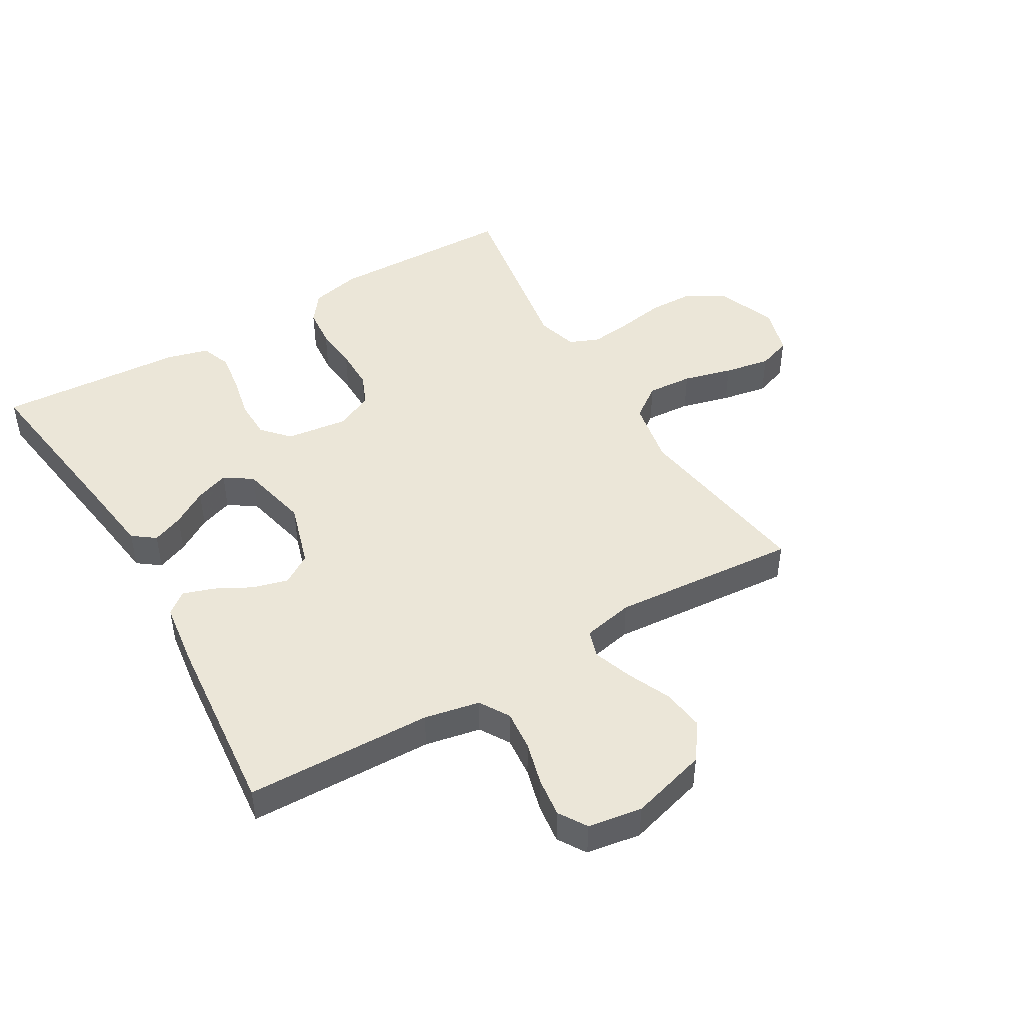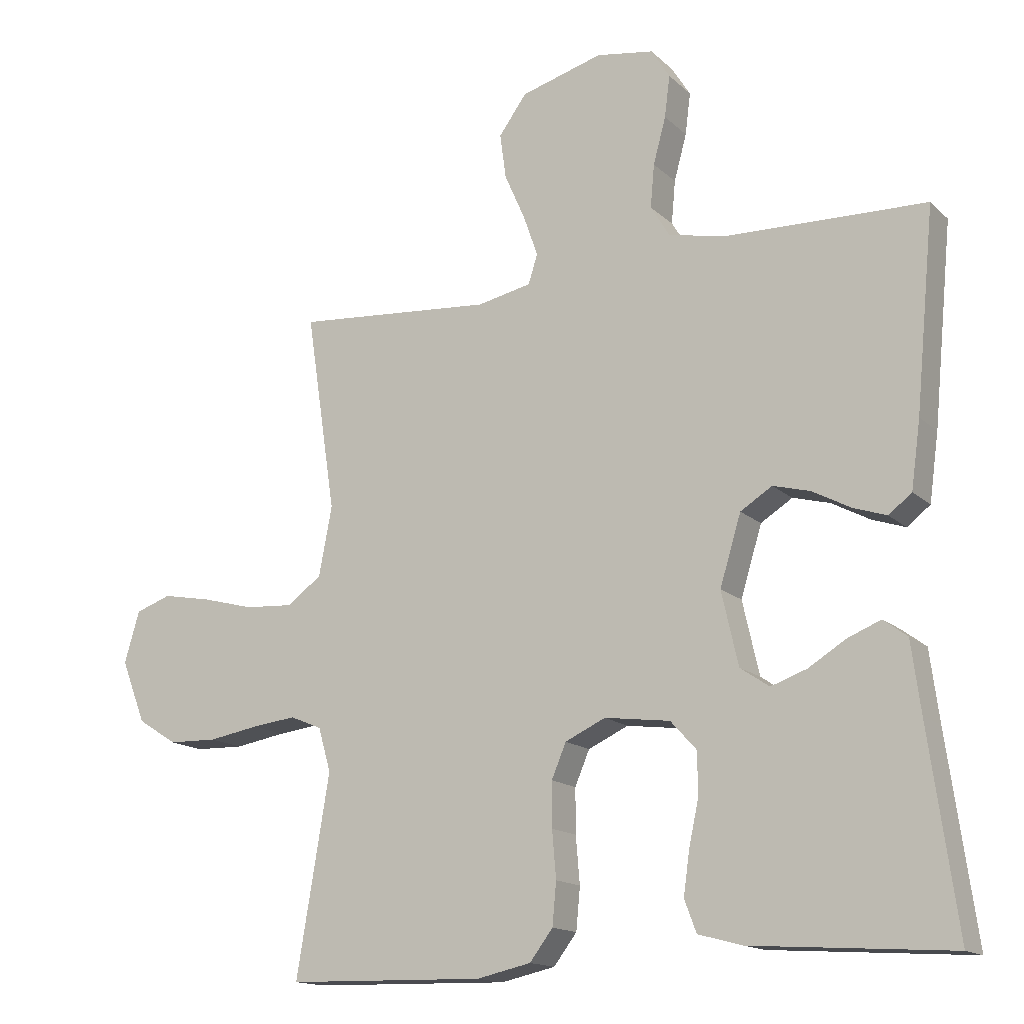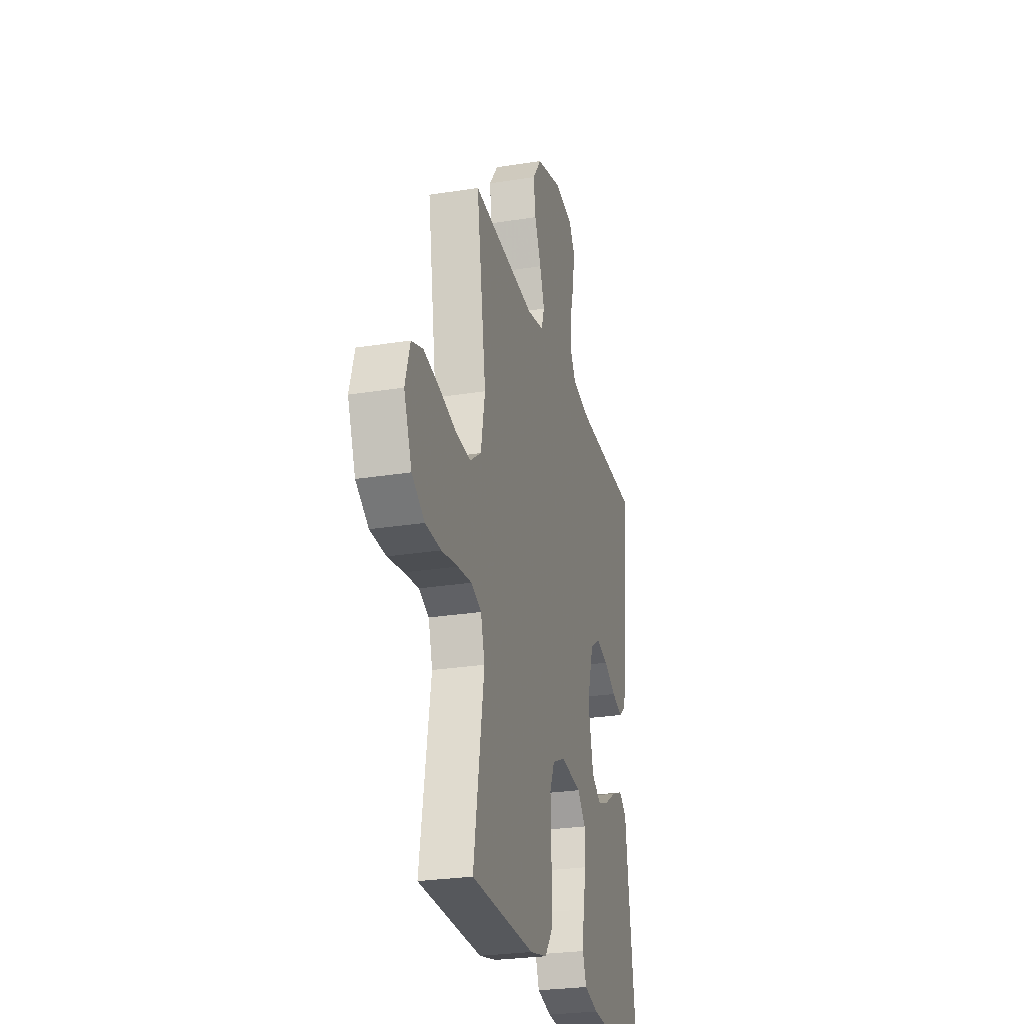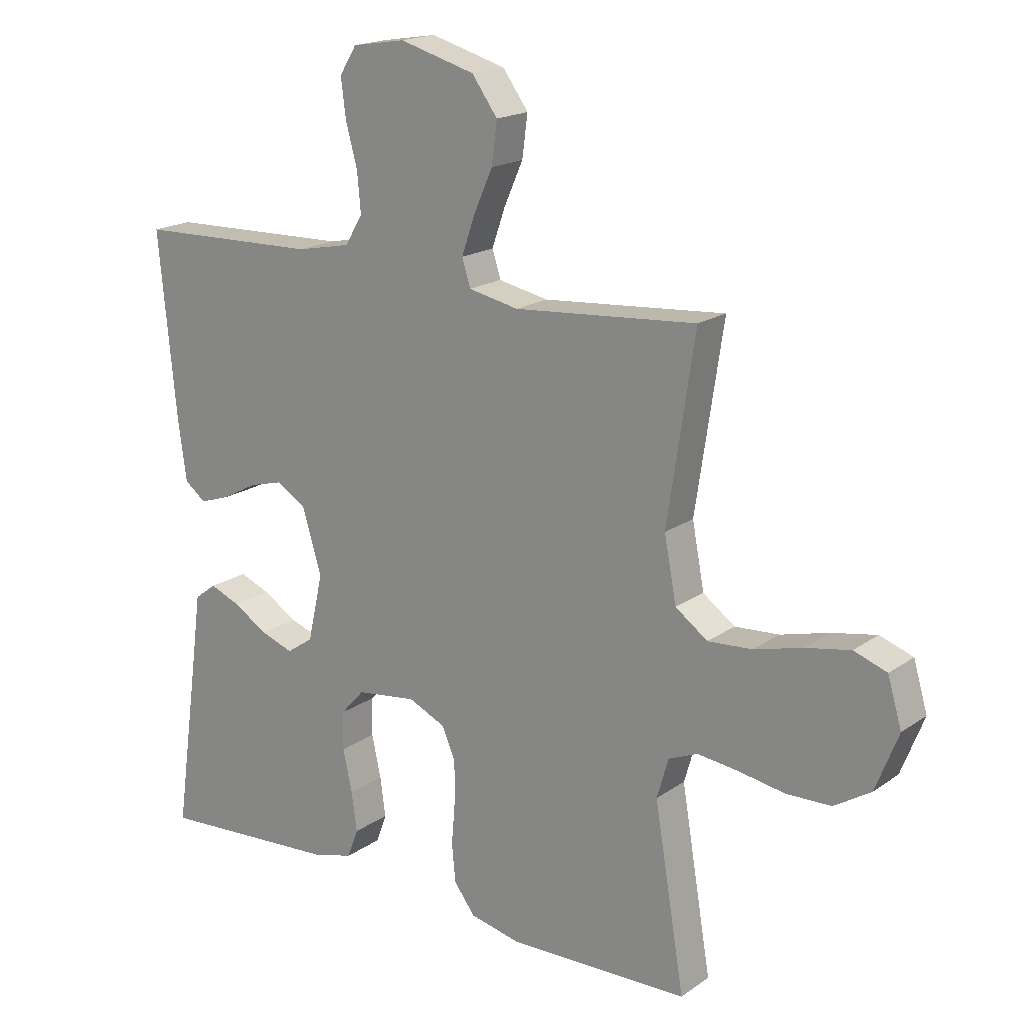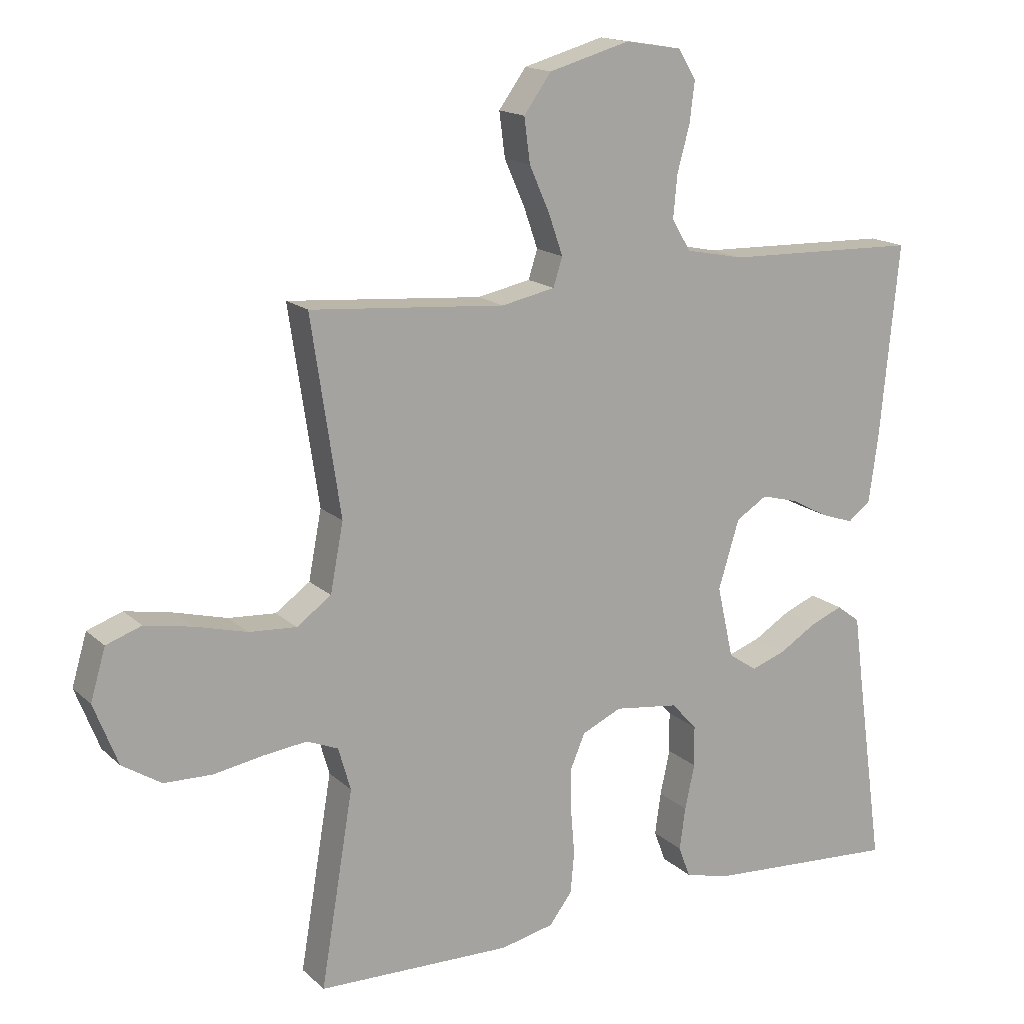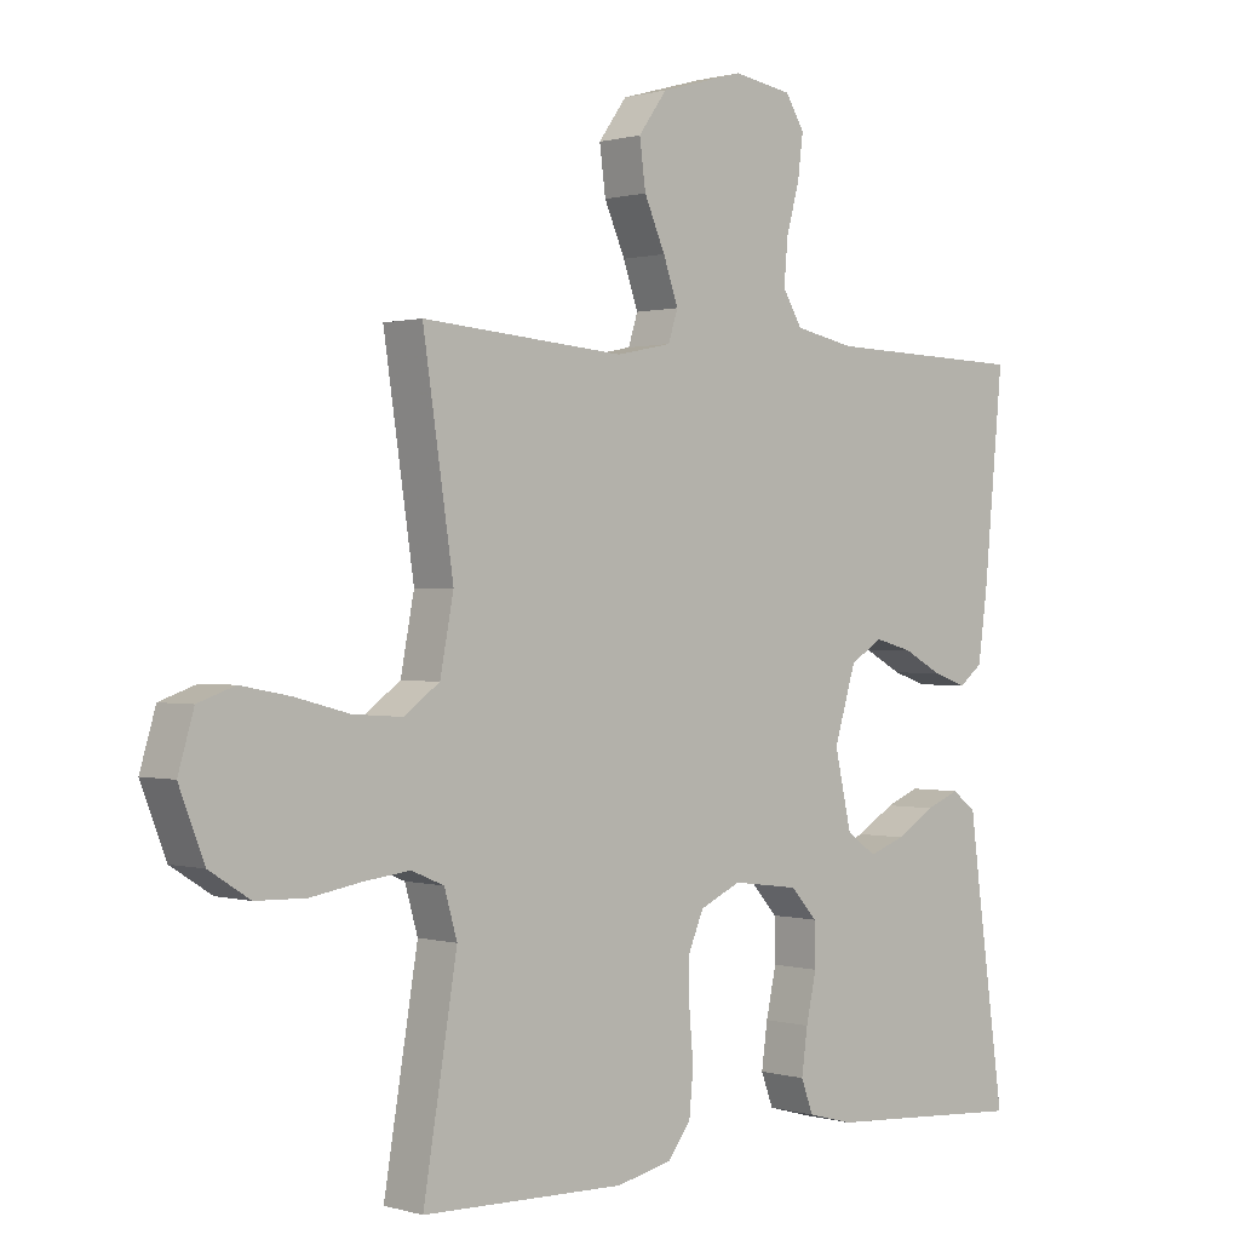
<metadata>
{"format":"obj","ext":"obj","renderer":"f3d","projection":"perspective","resolution":1024,"background":"white","views":[{"elev":46.4,"azim":-30.6,"up":"+Y"},{"elev":-15.1,"azim":-150.9,"up":"+Z"},{"elev":-26.6,"azim":104.1,"up":"+Z"},{"elev":18.2,"azim":37.2,"up":"+Z"},{"elev":16.0,"azim":150.2,"up":"+Z"},{"elev":0.5,"azim":136.8,"up":"+Z"}]}
</metadata>
<code>
v -0.5 0.07 -0.5
v -0.458 0.07 -0.2
v -0.444 0.07 -0.094
v -0.408 0.07 -0.067
v -0.358 0.07 -0.087
v -0.301 0.07 -0.122
v -0.247 0.07 -0.141
v -0.203 0.07 -0.111
v -0.178 0.07 0
v -0.21 0.07 0.105
v -0.258 0.07 0.135
v -0.314 0.07 0.12
v -0.372 0.07 0.089
v -0.422 0.07 0.072
v -0.457 0.07 0.099
v -0.471 0.07 0.2
v -0.5 0.07 0.5
v -0.2 0.07 0.508
v -0.111 0.07 0.526
v -0.082 0.07 0.574
v -0.088 0.07 0.639
v -0.107 0.07 0.709
v -0.115 0.07 0.772
v -0.087 0.07 0.817
v 0 0.07 0.831
v 0.124 0.07 0.796
v 0.166 0.07 0.738
v 0.157 0.07 0.67
v 0.126 0.07 0.6
v 0.104 0.07 0.537
v 0.118 0.07 0.493
v 0.2 0.07 0.476
v 0.5 0.07 0.5
v 0.455 0.07 0.2
v 0.475 0.07 0.095
v 0.528 0.07 0.057
v 0.601 0.07 0.062
v 0.68 0.07 0.083
v 0.754 0.07 0.097
v 0.808 0.07 0.078
v 0.831 0.07 0
v 0.794 0.07 -0.095
v 0.734 0.07 -0.133
v 0.66 0.07 -0.135
v 0.584 0.07 -0.122
v 0.517 0.07 -0.114
v 0.469 0.07 -0.134
v 0.45 0.07 -0.2
v 0.5 0.07 -0.5
v 0.2 0.07 -0.507
v 0.118 0.07 -0.489
v 0.083 0.07 -0.443
v 0.077 0.07 -0.379
v 0.083 0.07 -0.308
v 0.083 0.07 -0.241
v 0.061 0.07 -0.189
v 0 0.07 -0.161
v -0.099 0.07 -0.174
v -0.138 0.07 -0.217
v -0.139 0.07 -0.28
v -0.124 0.07 -0.349
v -0.115 0.07 -0.414
v -0.133 0.07 -0.462
v -0.2 0.07 -0.48
v -0.5 0 -0.5
v -0.458 0 -0.2
v -0.444 0 -0.094
v -0.408 0 -0.067
v -0.358 0 -0.087
v -0.301 0 -0.122
v -0.247 0 -0.141
v -0.203 0 -0.111
v -0.178 0 0
v -0.21 0 0.105
v -0.258 0 0.135
v -0.314 0 0.12
v -0.372 0 0.089
v -0.422 0 0.072
v -0.457 0 0.099
v -0.471 0 0.2
v -0.5 0 0.5
v -0.2 0 0.508
v -0.111 0 0.526
v -0.082 0 0.574
v -0.088 0 0.639
v -0.107 0 0.709
v -0.115 0 0.772
v -0.087 0 0.817
v 0 0 0.831
v 0.124 0 0.796
v 0.166 0 0.738
v 0.157 0 0.67
v 0.126 0 0.6
v 0.104 0 0.537
v 0.118 0 0.493
v 0.2 0 0.476
v 0.5 0 0.5
v 0.455 0 0.2
v 0.475 0 0.095
v 0.528 0 0.057
v 0.601 0 0.062
v 0.68 0 0.083
v 0.754 0 0.097
v 0.808 0 0.078
v 0.831 0 0
v 0.794 0 -0.095
v 0.734 0 -0.133
v 0.66 0 -0.135
v 0.584 0 -0.122
v 0.517 0 -0.114
v 0.469 0 -0.134
v 0.45 0 -0.2
v 0.5 0 -0.5
v 0.2 0 -0.507
v 0.118 0 -0.489
v 0.083 0 -0.443
v 0.077 0 -0.379
v 0.083 0 -0.308
v 0.083 0 -0.241
v 0.061 0 -0.189
v 0 0 -0.161
v -0.099 0 -0.174
v -0.138 0 -0.217
v -0.139 0 -0.28
v -0.124 0 -0.349
v -0.115 0 -0.414
v -0.133 0 -0.462
v -0.2 0 -0.48
f 64 1 2
f 63 64 2
f 62 63 2
f 61 62 2
f 60 61 2
f 2 3 4
f 60 2 4
f 59 60 4
f 52 53 54
f 51 52 54
f 50 51 54
f 49 50 54
f 48 49 54
f 47 48 54 55
f 46 47 55 56
f 43 44 45
f 42 43 45
f 41 42 45
f 40 41 45
f 39 40 45
f 38 39 45
f 37 38 45
f 36 37 45 46
f 46 56 57
f 36 46 57
f 35 36 57
f 32 33 34
f 35 57 58
f 34 35 58
f 32 34 58
f 31 32 58
f 27 28 29
f 26 27 29
f 25 26 29
f 24 25 29
f 23 24 29
f 22 23 29
f 21 22 29
f 20 21 29 30
f 16 17 18
f 15 16 18
f 14 15 18
f 13 14 18
f 12 13 18
f 11 12 18 19
f 20 30 31
f 19 20 31
f 11 19 31
f 10 11 31
f 4 5 6
f 59 4 6
f 59 6 7
f 58 59 7 8
f 9 10 31 58
f 8 9 58
f 66 65 128
f 66 128 127
f 66 127 126
f 66 126 125
f 66 125 124
f 68 67 66
f 68 66 124
f 68 124 123
f 118 117 116
f 118 116 115
f 118 115 114
f 118 114 113
f 118 113 112
f 119 118 112 111
f 120 119 111 110
f 109 108 107
f 109 107 106
f 109 106 105
f 109 105 104
f 109 104 103
f 109 103 102
f 109 102 101
f 110 109 101 100
f 121 120 110
f 121 110 100
f 121 100 99
f 98 97 96
f 122 121 99
f 122 99 98
f 122 98 96
f 122 96 95
f 93 92 91
f 93 91 90
f 93 90 89
f 93 89 88
f 93 88 87
f 93 87 86
f 93 86 85
f 94 93 85 84
f 82 81 80
f 82 80 79
f 82 79 78
f 82 78 77
f 82 77 76
f 83 82 76 75
f 95 94 84
f 95 84 83
f 95 83 75
f 95 75 74
f 70 69 68
f 70 68 123
f 71 70 123
f 72 71 123 122
f 122 95 74 73
f 122 73 72
f 1 65 66 2
f 2 66 67 3
f 3 67 68 4
f 4 68 69 5
f 5 69 70 6
f 6 70 71 7
f 7 71 72 8
f 8 72 73 9
f 9 73 74 10
f 10 74 75 11
f 11 75 76 12
f 12 76 77 13
f 13 77 78 14
f 14 78 79 15
f 15 79 80 16
f 16 80 81 17
f 17 81 82 18
f 18 82 83 19
f 19 83 84 20
f 20 84 85 21
f 21 85 86 22
f 22 86 87 23
f 23 87 88 24
f 24 88 89 25
f 25 89 90 26
f 26 90 91 27
f 27 91 92 28
f 28 92 93 29
f 29 93 94 30
f 30 94 95 31
f 31 95 96 32
f 32 96 97 33
f 33 97 98 34
f 34 98 99 35
f 35 99 100 36
f 36 100 101 37
f 37 101 102 38
f 38 102 103 39
f 39 103 104 40
f 40 104 105 41
f 41 105 106 42
f 42 106 107 43
f 43 107 108 44
f 44 108 109 45
f 45 109 110 46
f 46 110 111 47
f 47 111 112 48
f 48 112 113 49
f 49 113 114 50
f 50 114 115 51
f 51 115 116 52
f 52 116 117 53
f 53 117 118 54
f 54 118 119 55
f 55 119 120 56
f 56 120 121 57
f 57 121 122 58
f 58 122 123 59
f 59 123 124 60
f 60 124 125 61
f 61 125 126 62
f 62 126 127 63
f 63 127 128 64
f 64 128 65 1

</code>
